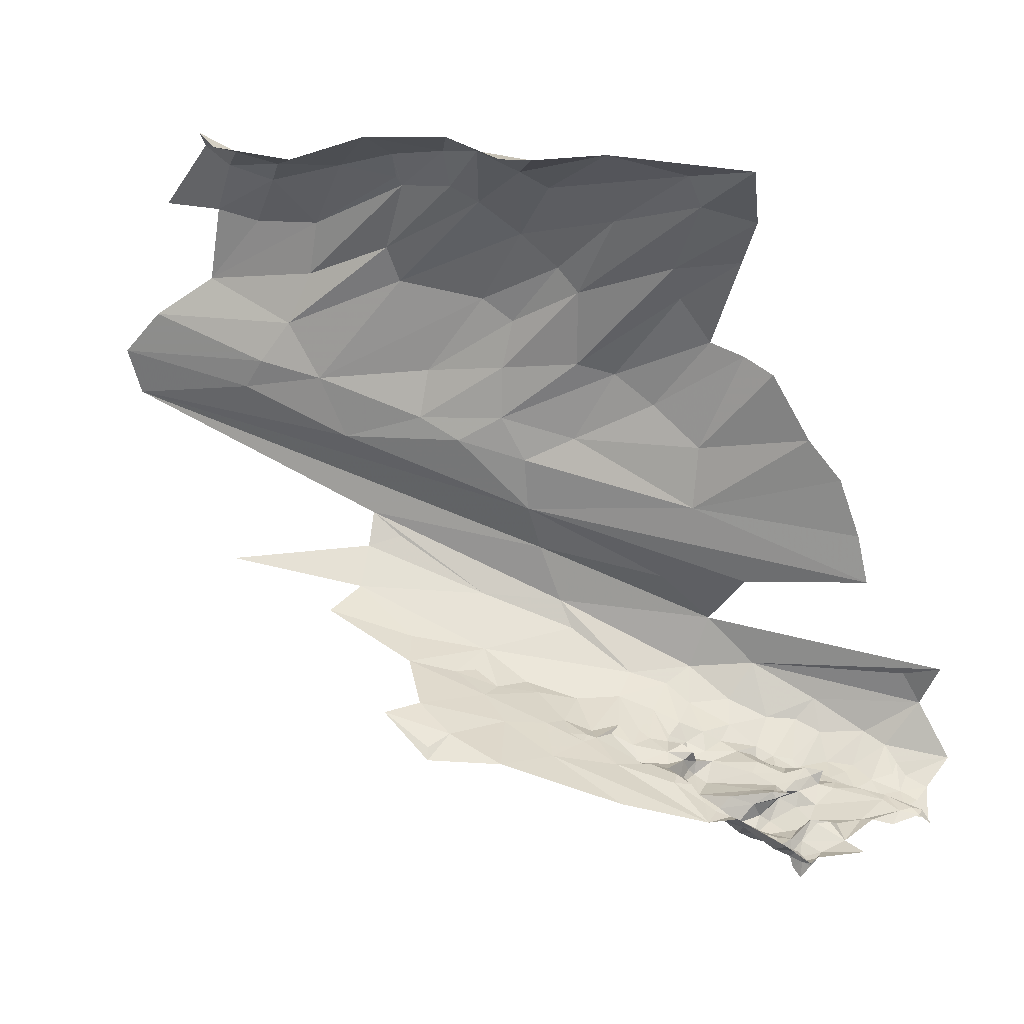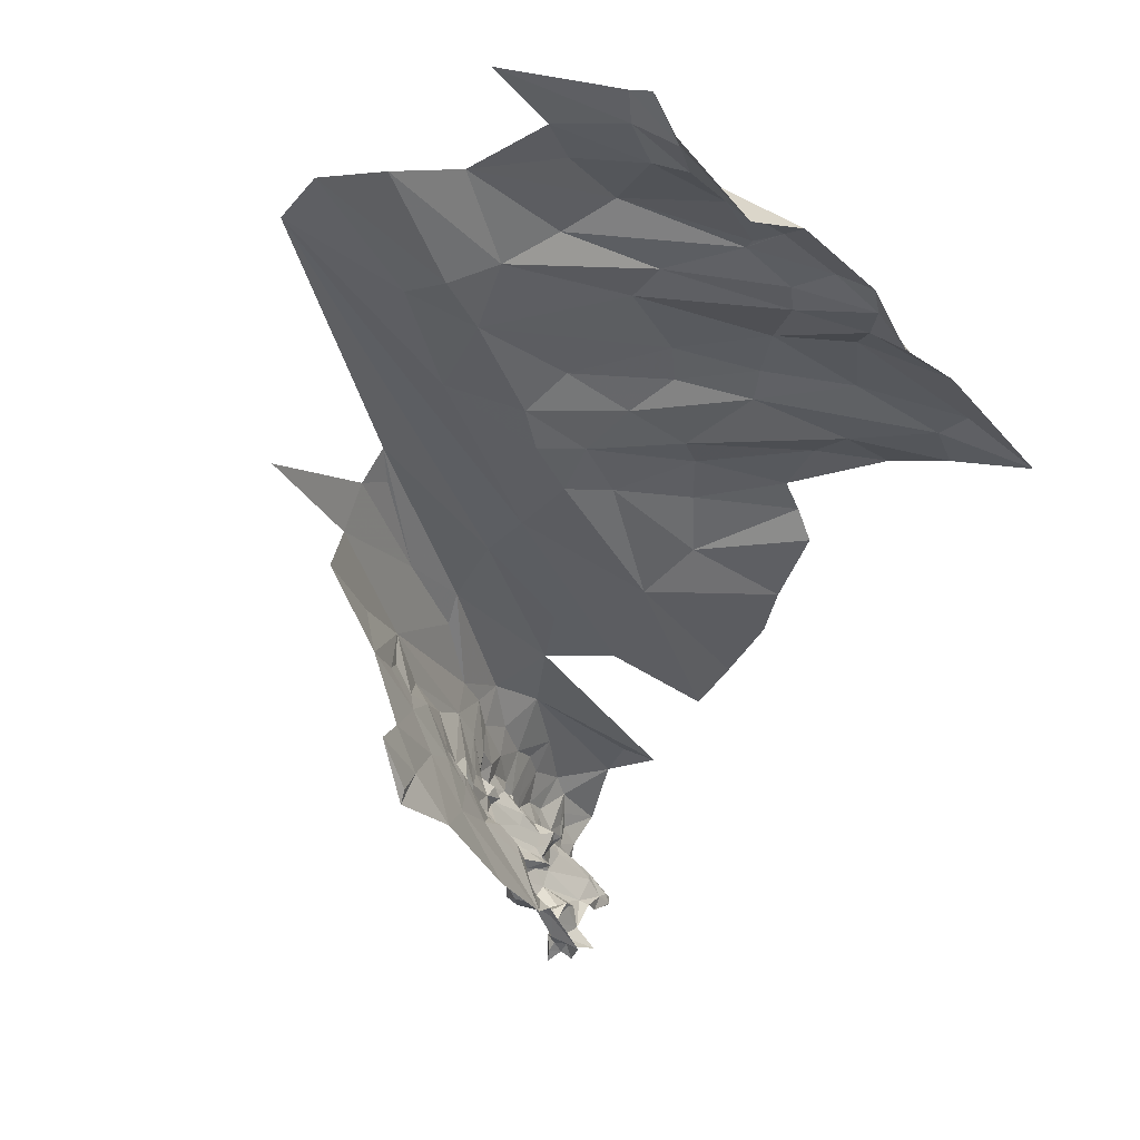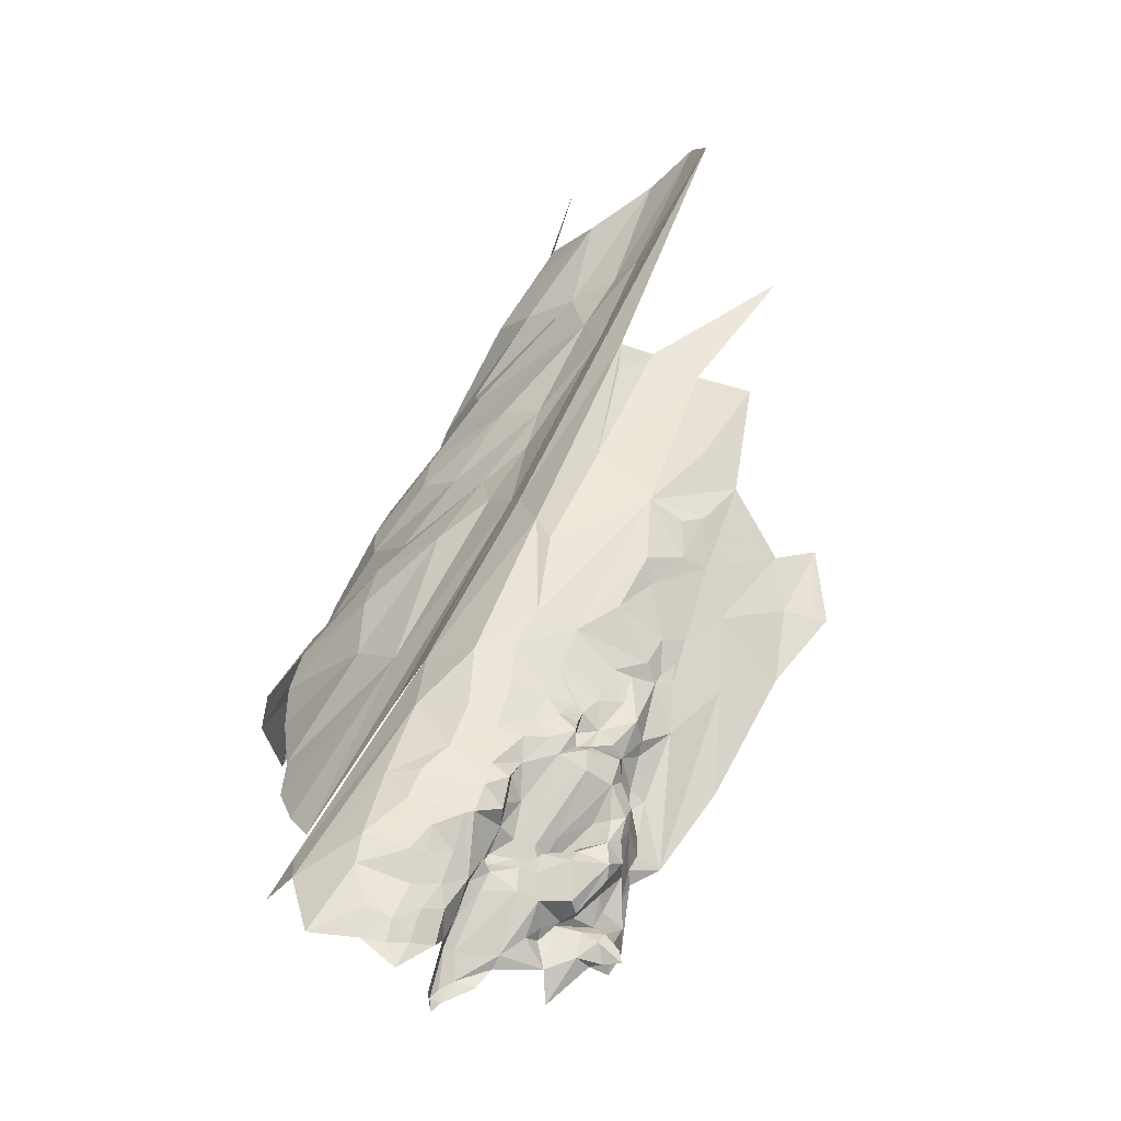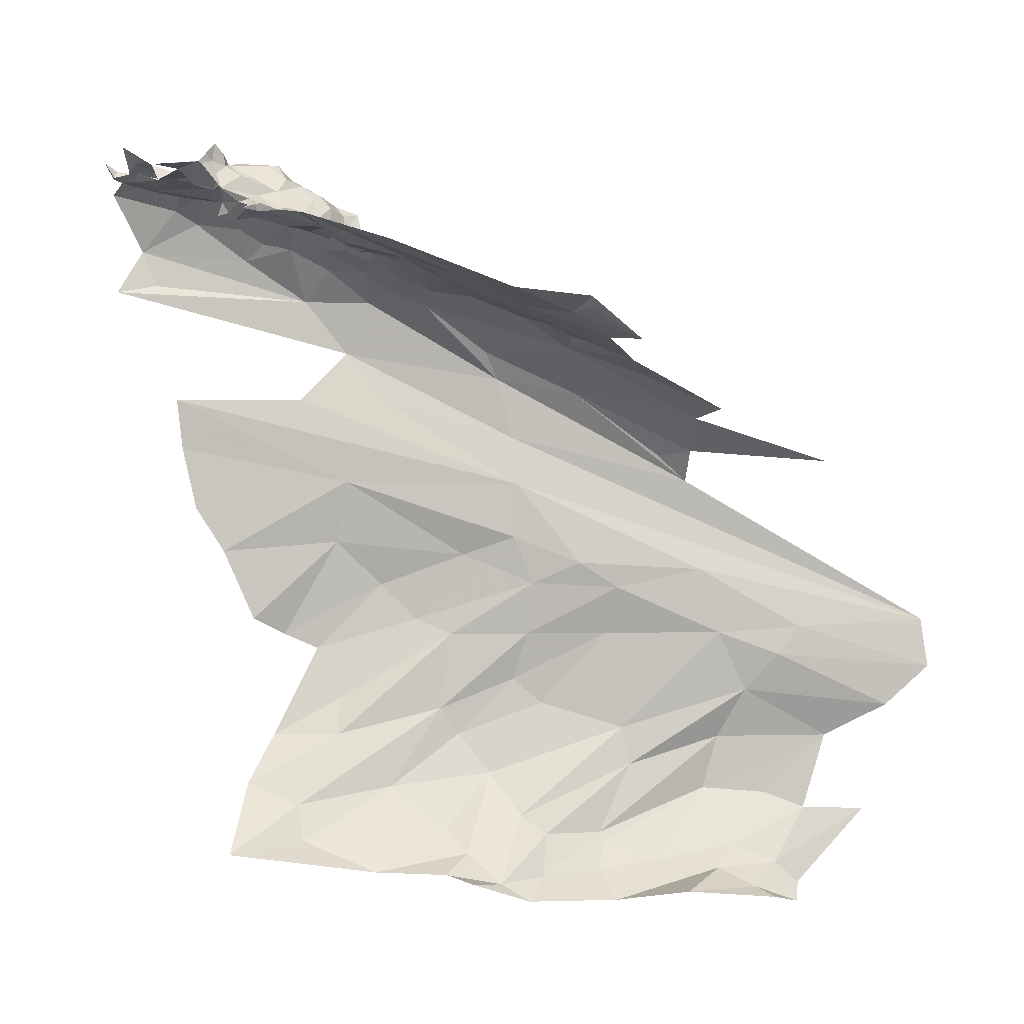
<metadata>
{"format":"obj","ext":"obj","renderer":"f3d","projection":"perspective","resolution":1024,"background":"white","views":[{"elev":-41.0,"azim":12.2,"up":"+Z"},{"elev":-15.9,"azim":-47.3,"up":"+Z"},{"elev":75.7,"azim":135.5,"up":"+Y"},{"elev":-28.4,"azim":-171.5,"up":"+Y"}]}
</metadata>
<code>
v -3.979 6.846 0.8708
v -3.769 6.885 0.833
v -3.807 6.94 0.7927
v -3.891 6.918 0.778
v -3.665 7.029 0.6557
v -3.619 7.023 0.6039
v -3.673 7.026 0.6507
v -3.795 6.966 0.6583
v -3.773 6.976 0.6787
v -3.751 6.978 0.6593
v -3.757 6.971 0.7479
v -3.813 6.955 0.738
v -3.578 7.016 0.5837
v -3.619 7.003 0.6036
v -3.656 6.973 0.6133
v -3.687 6.97 0.6061
v -3.685 6.984 0.6246
v -3.759 6.978 0.7074
v -3.532 7.075 0.6241
v -3.521 7.078 0.6515
v -3.494 7.084 0.6313
v -3.509 7.08 0.6091
v -3.57 7.059 0.6382
v -3.544 7.057 0.6945
v -3.539 7.069 0.6516
v -3.731 6.967 0.6124
v -3.787 6.967 0.6393
v -3.722 6.969 0.6302
v -3.842 6.938 0.7659
v -3.861 6.929 0.7144
v -3.908 6.912 0.733
v -3.56 7.059 0.6116
v -3.627 7.034 0.634
v -3.63 7.045 0.669
v -3.452 6.963 0.7465
v -3.716 6.95 0.7911
v -3.82 6.957 0.6718
v -3.83 6.941 0.653
v -3.843 6.931 0.6579
v -3.827 6.944 0.6975
v -3.795 6.959 0.687
v -3.821 6.959 0.646
v -3.488 7.021 0.7353
v -3.458 7.081 0.6754
v -3.504 6.976 0.7566
v -3.527 7.07 0.5934
v -3.545 7.05 0.5751
v -3.796 6.968 0.6052
v -3.725 7 0.6789
v -3.706 6.995 0.7249
v -3.578 7.046 0.5957
v -3.594 7.046 0.6173
v -3.636 7 0.7508
v -3.572 7.045 0.714
v -3.634 7.028 0.7108
v -3.666 7.01 0.7257
v -3.676 7.022 0.6649
v -3.605 7.05 0.6515
v -3.594 7.058 0.6663
v -3.642 6.986 0.6156
v -3.647 7.003 0.6106
v -3.699 7.002 0.6344
v -3.703 7.009 0.6658
v -3.555 7.027 0.5756
v -3.498 7.092 0.5832
v -3.841 6.936 0.6711
v -3.728 7.008 0.6534
v -3.633 6.98 0.6102
v -3.532 7.069 0.6697
v -3.642 6.992 0.5966
v -3.65 6.979 0.6036
v -3.707 6.99 0.6376
v -3.7 6.967 0.5861
v -3.672 6.969 0.5916
v -3.669 6.979 0.5798
v -3.733 6.985 0.6558
v -3.683 6.991 0.5131
v -3.661 6.962 0.5087
v -3.678 6.98 0.5018
v -3.556 6.997 0.5616
v -3.535 6.996 0.5396
v -3.588 6.987 0.5265
v -3.552 7.003 0.5727
v -3.518 7 0.5448
v -3.756 6.969 0.5328
v -3.793 6.946 0.5402
v -3.778 6.952 0.549
v -3.703 6.947 0.5618
v -3.731 6.955 0.551
v -3.763 6.944 0.5609
v -3.726 6.979 0.5477
v -3.699 6.954 0.5556
v -3.612 6.969 0.4842
v -3.67 6.958 0.4848
v -3.647 6.955 0.5079
v -3.686 6.955 0.4426
v -3.675 6.966 0.4642
v -3.677 6.964 0.431
v -3.711 6.955 0.4996
v -3.675 6.956 0.5017
v -3.683 6.944 0.4804
v -3.641 6.968 0.5176
v -3.659 6.991 0.5384
v -3.654 6.951 0.5118
v -3.745 6.929 0.499
v -3.702 6.944 0.4855
v -3.707 6.929 0.4581
v -3.649 6.991 0.5619
v -3.622 6.995 0.5892
v -3.723 6.958 0.5757
v -3.806 6.952 0.5759
v -3.646 6.967 0.4685
v -3.588 6.96 0.4565
v -3.504 7.007 0.5439
v -3.494 7.026 0.5312
v -3.509 7.001 0.5325
v -3.787 6.933 0.5292
v -3.771 6.954 0.526
v -3.714 6.992 0.5444
v -3.74 6.982 0.5138
v -3.697 6.979 0.5725
v -3.676 6.99 0.5618
v -3.688 6.966 0.573
v -3.697 6.955 0.5689
v -3.63 6.96 0.5112
v -3.622 6.98 0.5205
v -3.687 6.955 0.465
v -3.584 7 0.5862
v -3.506 7.023 0.5475
v -3.671 6.945 0.4428
v -3.65 6.955 0.453
v -3.66 6.936 0.4332
v -3.724 6.911 0.4797
v -3.687 6.899 0.4398
v -3.749 6.893 0.4888
v -3.675 6.931 0.4513
v -3.687 6.943 0.4531
v -3.759 6.903 0.5004
v -3.546 6.996 0.5186
v -3.573 6.982 0.5215
v -3.7 6.964 0.5611
v -3.681 6.955 0.5618
v -3.754 6.953 0.5067
v -3.727 6.976 0.5037
v -3.662 6.96 0.4443
v -3.843 6.921 0.6324
v -3.867 6.918 0.6575
v -3.906 6.862 0.5807
v -3.829 6.871 0.5448
v -3.787 6.877 0.4781
v -3.889 6.901 0.6376
v -3.882 6.908 0.6116
v -3.777 6.894 0.506
v -4.016 6.86 0.7193
v -4.069 6.835 0.7198
v -4.033 6.864 0.7439
v -4.083 6.816 0.6939
v -4.163 6.761 0.6526
v -4.185 6.779 0.7431
v -3.979 6.859 0.6646
v -3.965 6.89 0.722
v -3.881 6.913 0.6708
v -3.898 6.838 0.4982
v -3.988 6.822 0.5794
v -4.09 6.84 0.795
v -3.86 6.879 0.5852
v -3.808 6.886 0.5488
v -3.826 6.881 0.5648
v -3.792 6.89 0.5192
v -3.822 6.927 0.6472
v -3.823 6.934 0.6243
v -3.842 6.905 0.594
v -3.843 6.919 0.6103
v -3.808 6.931 0.6343
v -3.813 6.966 0.6206
v -3.808 6.954 0.6339
v -3.818 6.933 0.5725
v -3.807 6.929 0.5449
v -3.833 6.946 0.5901
v -3.968 6.872 0.8375
v -3.935 6.867 0.6331
v -3.874 6.888 0.5941
v -3.999 6.838 0.6476
v -3.917 6.891 0.6541
v -4.257 6.761 0.8772
v -4.43 6.696 0.9078
v -4.244 6.745 0.9392
v -4.052 6.781 0.5468
v -4.122 6.769 0.5998
v -4.054 6.812 0.6405
v -3.819 6.906 0.5738
v -3.943 6.879 0.6545
v -3.947 6.861 0.636
v -3.968 6.85 0.6338
v -3.907 6.898 0.6729
v -3.95 6.854 0.6196
v -4.151 6.764 0.5568
v -4.088 6.819 0.8804
v -4.187 6.793 0.7988
v -4.295 6.741 0.8237
v -4.197 6.75 0.9527
v -4.232 6.721 0.9817
v -3.819 6.954 0.6215
v -4.125 6.812 0.7391
v -3.812 6.943 0.6404
v -4.1 6.83 0.752
v -4.207 6.739 0.6276
v -4.149 6.759 0.5748
v -3.761 6.71 0.8928
v -3.585 6.621 0.9076
v -3.551 6.675 0.8742
v -3.932 6.35 1.116
v -3.876 6.265 1.101
v -3.798 6.323 1.08
v -3.998 6.71 0.9358
v -3.536 6.806 0.795
v -3.538 6.748 0.8321
v -3.676 6.287 1.04
v -3.868 6.433 1.07
v -4.311 6.34 1.221
v -4.364 6.321 1.237
v -4.263 6.258 1.204
v -4.265 6.527 1.078
v -4.128 6.581 1.023
v -4.244 6.606 1.031
v -3.996 6.528 1.044
v -3.89 6.527 1.028
v -4.01 6.588 1.004
v -4.548 6.556 1.135
v -3.993 6.775 0.9157
v -4.243 6.218 1.187
v -4.294 6.189 1.192
v -4.206 6.163 1.124
v -3.705 6.813 0.8318
v -3.823 6.816 0.8637
v -4.321 6.237 1.226
v -4.105 6.532 1.065
v -4.119 6.414 1.13
v -3.976 6.285 1.119
v -4.005 6.198 1.132
v -4.08 6.271 1.163
v -4.08 6.214 1.164
v -3.906 6.223 1.094
v -3.953 6.176 1.093
v -3.882 6.183 1.065
v -4.01 6.26 1.131
v -4.126 6.364 1.149
v -4.225 6.344 1.201
v -4.16 6.236 1.185
v -4.085 6.256 1.166
v -4.295 6.46 1.13
v -4.345 6.499 1.102
v -4.553 6.494 1.163
v -4.491 6.445 1.176
v -3.914 6.628 0.982
v -3.84 6.552 1.022
v -3.989 6.644 0.9691
v -4.25 6.409 1.17
v -4.401 6.414 1.199
v -3.74 6.642 0.9422
v -3.62 6.539 0.9609
v -3.891 6.403 1.095
v -4.007 6.447 1.104
v -3.794 6.596 0.9929
v -3.656 6.528 0.9943
v -3.596 6.2 0.9919
v -3.684 6.236 1.046
v -3.784 6.19 1.059
v -4.105 6.165 1.148
v -4.378 6.535 1.092
v -3.729 6.391 1.043
v -4.447 6.33 1.28
v -3.7 6.514 1.017
v -3.99 6.153 1.105
v -3.921 6.163 1.054
v -3.97 6.476 1.08
v -4.078 6.609 0.9936
v -4.35 6.214 1.248
v -3.73 6.444 1.039
v -4.348 6.182 1.237
v -4.082 6.246 1.164
v -4.321 6.172 1.188
v -3.607 6.318 1.026
v -3.638 6.393 1.036
f 1 2 3
f 4 1 3
f 5 6 7
f 8 9 10
f 11 12 3
f 13 14 6
f 15 16 17
f 12 11 18
f 19 20 21
f 22 19 21
f 23 24 25
f 26 27 28
f 29 30 31
f 32 23 19
f 33 5 34
f 2 35 36
f 37 38 39
f 40 41 37
f 40 12 41
f 8 37 41
f 8 42 37
f 24 43 44
f 45 35 43
f 46 32 19
f 46 47 32
f 27 26 48
f 9 49 10
f 18 50 49
f 6 51 13
f 52 23 32
f 53 54 55
f 53 43 54
f 36 3 2
f 36 11 3
f 55 56 53
f 55 57 56
f 34 58 33
f 34 54 59
f 59 58 34
f 23 52 58
f 6 52 51
f 33 58 52
f 17 60 15
f 7 6 61
f 17 7 61
f 62 63 7
f 6 33 52
f 6 5 33
f 64 51 47
f 22 46 19
f 65 47 46
f 66 40 37
f 30 29 40
f 62 67 63
f 17 16 28
f 68 15 60
f 61 60 17
f 61 68 60
f 66 30 40
f 63 57 7
f 63 56 57
f 63 49 50
f 63 67 49
f 19 25 69
f 19 23 25
f 34 55 54
f 34 5 55
f 18 41 12
f 9 8 41
f 50 11 36
f 50 18 11
f 32 51 52
f 32 47 51
f 5 57 55
f 5 7 57
f 21 20 44
f 70 68 61
f 71 15 68
f 71 68 70
f 61 14 70
f 61 6 14
f 39 66 37
f 39 30 66
f 24 54 43
f 24 59 54
f 29 4 3
f 29 31 4
f 29 12 40
f 29 3 12
f 17 62 7
f 17 28 72
f 23 59 24
f 23 58 59
f 38 37 42
f 73 16 74
f 73 48 26
f 75 71 70
f 75 74 71
f 15 74 16
f 15 71 74
f 36 53 50
f 36 43 53
f 36 45 43
f 36 35 45
f 64 13 51
f 18 9 41
f 18 49 9
f 24 69 25
f 24 44 69
f 50 56 63
f 50 53 56
f 27 8 10
f 27 42 8
f 65 22 21
f 65 46 22
f 28 76 72
f 10 49 67
f 67 76 10
f 67 72 76
f 69 20 19
f 69 44 20
f 10 28 27
f 10 76 28
f 62 72 67
f 62 17 72
f 16 26 28
f 16 73 26
f 77 78 79
f 80 81 82
f 83 84 81
f 85 86 87
f 88 89 90
f 91 85 89
f 13 83 14
f 92 89 88
f 93 94 95
f 96 97 98
f 99 100 101
f 102 78 103
f 104 101 100
f 105 106 107
f 108 80 82
f 70 14 109
f 110 111 48
f 112 93 113
f 112 94 93
f 111 87 86
f 114 115 116
f 99 79 100
f 105 117 118
f 91 119 120
f 70 109 108
f 121 75 122
f 123 73 74
f 73 110 48
f 73 123 124
f 125 104 78
f 125 93 95
f 86 118 117
f 126 82 93
f 126 103 82
f 101 127 107
f 101 104 94
f 128 109 14
f 80 108 109
f 64 129 83
f 130 131 132
f 133 134 135
f 136 132 134
f 137 107 127
f 136 134 107
f 138 105 133
f 138 117 105
f 108 122 75
f 103 78 77
f 119 77 120
f 119 103 77
f 89 87 90
f 89 85 87
f 104 95 94
f 104 125 95
f 116 81 84
f 139 140 81
f 141 91 89
f 121 119 91
f 123 142 124
f 121 91 141
f 110 88 90
f 124 142 88
f 141 142 123
f 92 88 142
f 120 85 91
f 118 86 85
f 75 123 74
f 80 83 81
f 128 14 83
f 105 99 106
f 105 143 99
f 129 114 83
f 129 115 114
f 111 90 87
f 111 110 90
f 79 120 77
f 143 85 120
f 138 133 135
f 75 70 108
f 123 121 141
f 123 75 121
f 110 124 88
f 110 73 124
f 144 79 99
f 144 120 79
f 108 103 122
f 108 82 103
f 130 96 98
f 136 107 137
f 131 112 113
f 145 97 112
f 145 98 97
f 145 130 98
f 131 145 112
f 131 130 145
f 97 94 112
f 127 101 94
f 64 83 13
f 97 127 94
f 97 96 127
f 143 118 85
f 143 105 118
f 143 144 99
f 143 120 144
f 101 106 99
f 101 107 106
f 141 92 142
f 141 89 92
f 130 136 137
f 130 132 136
f 107 133 105
f 107 134 133
f 119 122 103
f 119 121 122
f 125 126 93
f 125 78 102
f 126 102 103
f 126 125 102
f 78 100 79
f 78 104 100
f 116 139 81
f 80 128 83
f 80 109 128
f 114 84 83
f 114 116 84
f 82 140 93
f 82 81 140
f 96 137 127
f 96 130 137
f 39 146 147
f 148 149 150
f 151 146 152
f 138 150 153
f 154 155 156
f 157 158 159
f 160 154 161
f 157 155 154
f 31 30 162
f 150 163 164
f 165 156 155
f 166 149 148
f 167 149 168
f 169 150 149
f 170 146 39
f 171 172 173
f 174 146 170
f 27 175 176
f 48 111 175
f 177 111 178
f 179 175 111
f 4 180 1
f 4 31 165
f 148 181 182
f 183 154 160
f 181 184 152
f 162 30 147
f 165 180 4
f 185 186 187
f 188 189 190
f 163 188 164
f 168 191 167
f 172 171 179
f 27 48 175
f 167 169 149
f 117 138 153
f 178 117 169
f 178 167 177
f 178 169 167
f 192 160 161
f 193 194 160
f 181 195 184
f 192 31 195
f 181 192 195
f 181 196 193
f 188 197 189
f 165 185 198
f 199 200 185
f 159 200 199
f 168 172 191
f 182 181 152
f 151 184 195
f 151 152 184
f 201 187 202
f 198 185 187
f 164 148 150
f 196 181 148
f 31 156 165
f 31 192 161
f 166 168 149
f 166 172 168
f 203 171 176
f 203 179 171
f 157 190 158
f 196 148 164
f 177 179 111
f 191 172 179
f 194 183 160
f 196 164 183
f 39 147 30
f 202 1 198
f 198 201 202
f 198 187 201
f 172 152 173
f 172 182 152
f 138 135 150
f 156 161 154
f 156 31 161
f 159 204 157
f 159 165 204
f 169 153 150
f 169 117 153
f 170 205 174
f 42 27 176
f 192 193 160
f 192 181 193
f 198 180 165
f 198 1 180
f 86 178 111
f 86 117 178
f 176 205 42
f 176 174 205
f 170 42 205
f 170 38 42
f 170 39 38
f 157 183 190
f 157 154 183
f 182 166 148
f 182 172 166
f 191 177 167
f 191 179 177
f 155 206 165
f 155 157 204
f 204 206 155
f 204 165 206
f 189 158 190
f 189 207 158
f 189 208 207
f 197 208 189
f 197 207 208
f 196 194 193
f 196 183 194
f 147 151 162
f 147 146 151
f 164 190 183
f 164 188 190
f 171 174 176
f 171 146 174
f 195 162 151
f 195 31 162
f 175 203 176
f 175 179 203
f 146 173 152
f 146 171 173
f 165 199 185
f 165 159 199
f 209 210 211
f 212 213 214
f 215 209 216
f 216 209 217
f 218 219 214
f 220 221 222
f 223 224 225
f 226 227 228
f 202 229 230
f 231 232 233
f 234 235 215
f 231 236 232
f 222 221 236
f 223 237 224
f 238 239 212
f 240 241 242
f 243 244 245
f 239 246 244
f 238 247 239
f 248 249 250
f 238 251 247
f 252 253 254
f 255 228 256
f 209 215 257
f 258 248 241
f 258 259 248
f 229 215 230
f 254 251 252
f 254 259 251
f 260 261 210
f 209 257 255
f 262 212 214
f 237 223 263
f 264 265 260
f 266 267 268
f 266 218 267
f 222 249 248
f 231 233 269
f 223 238 263
f 223 251 238
f 225 270 223
f 225 229 270
f 221 220 259
f 271 227 219
f 272 236 221
f 273 264 256
f 273 265 264
f 244 274 275
f 240 269 274
f 262 276 263
f 219 227 226
f 217 209 211
f 2 235 234
f 2 1 230
f 234 215 216
f 268 243 245
f 213 212 243
f 246 241 240
f 247 258 241
f 251 258 247
f 251 259 258
f 228 224 226
f 277 225 224
f 215 225 277
f 215 229 225
f 278 236 272
f 278 232 236
f 256 279 273
f 227 271 279
f 232 278 280
f 241 250 281
f 241 248 250
f 242 281 250
f 242 241 281
f 282 232 280
f 282 233 232
f 283 218 266
f 271 219 218
f 227 256 228
f 227 279 256
f 242 269 240
f 249 231 269
f 219 262 214
f 219 276 262
f 243 239 244
f 243 212 239
f 212 263 238
f 212 262 263
f 209 260 210
f 209 255 260
f 261 260 265
f 202 230 1
f 245 244 275
f 244 240 274
f 244 246 240
f 268 213 243
f 268 267 213
f 283 271 218
f 283 284 271
f 223 252 251
f 223 270 252
f 228 277 224
f 257 215 277
f 228 257 277
f 228 255 257
f 247 246 239
f 247 241 246
f 214 267 218
f 214 213 267
f 248 220 222
f 248 259 220
f 255 264 260
f 255 256 264
f 276 237 263
f 226 224 237
f 226 276 219
f 226 237 276
f 242 249 269
f 242 250 249
f 231 222 236
f 231 249 222
f 284 279 271
f 284 273 279
f 253 270 229
f 253 252 270
f 230 235 2
f 230 215 235

</code>
